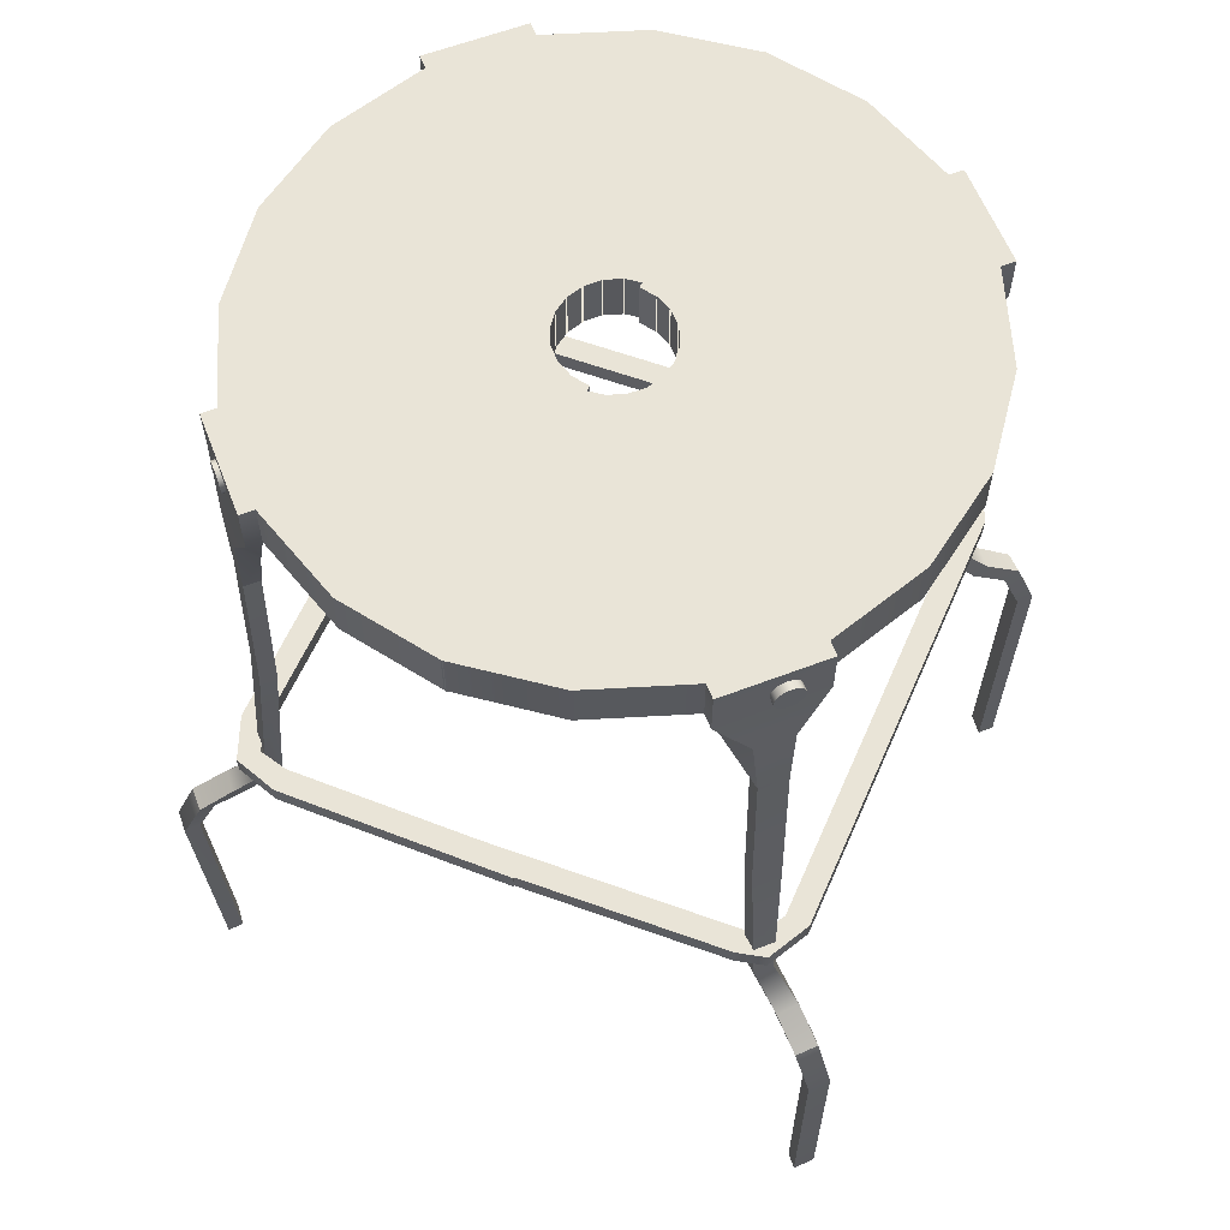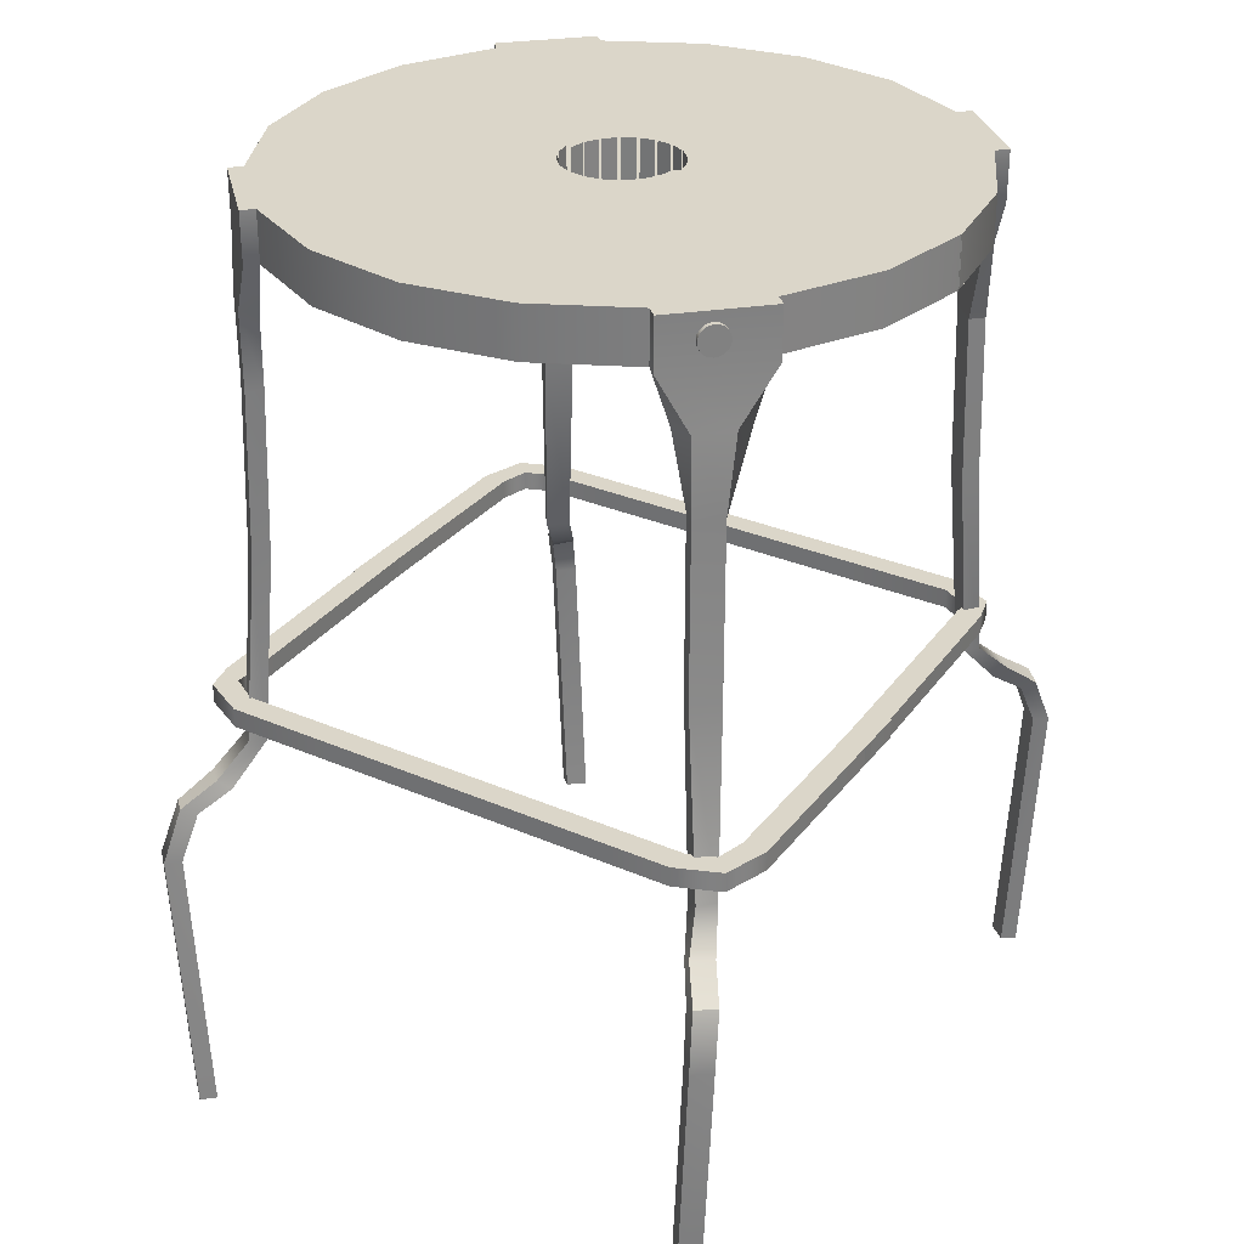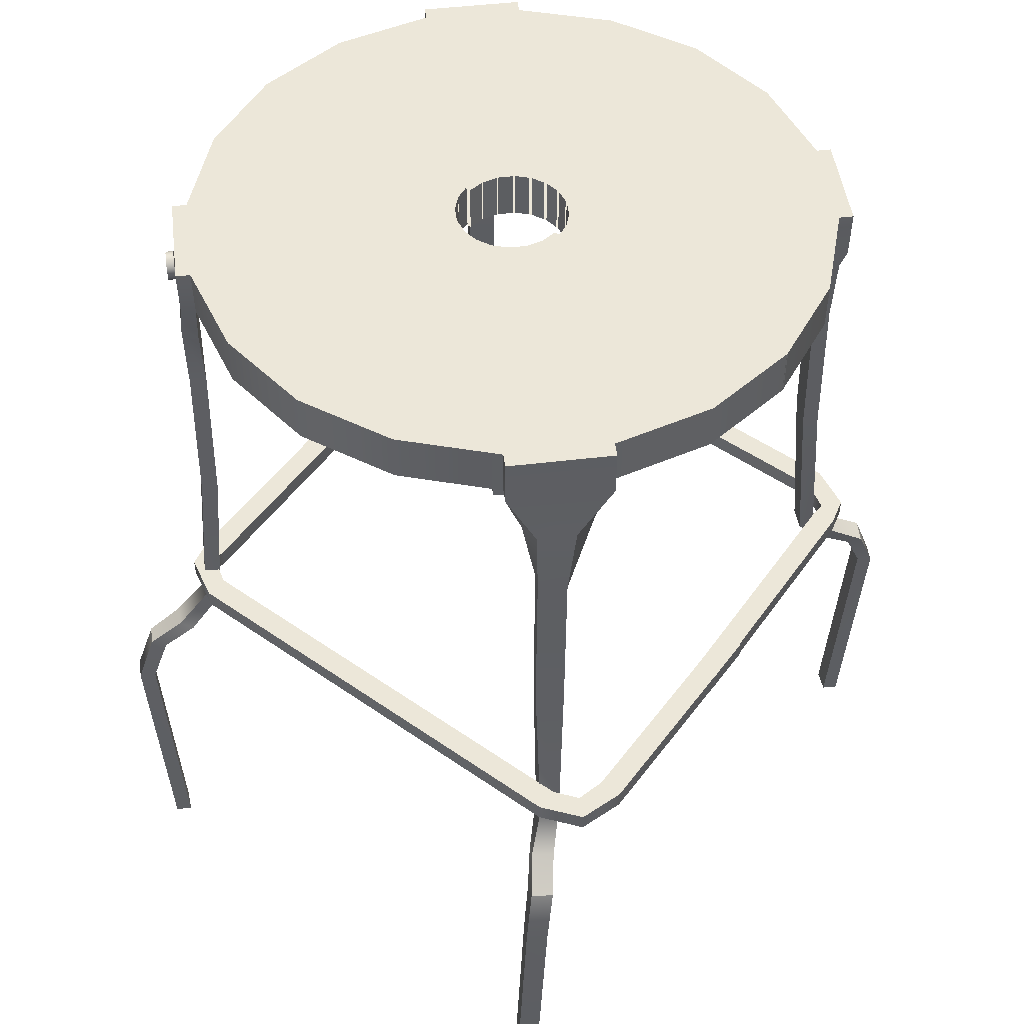
<metadata>
{"format":"obj","ext":"obj","renderer":"f3d","projection":"perspective","resolution":1024,"background":"white","views":[{"elev":60.8,"azim":113.7,"up":"+Y"},{"elev":30.0,"azim":32.4,"up":"+Y"},{"elev":49.7,"azim":-142.5,"up":"+Y"}]}
</metadata>
<code>
g default
v 25.15 21.8 77.46
v 30.61 21.8 77.46
v 25.15 22.81 77.46
v 30.61 22.81 77.46
v 25.15 22.81 76.21
v 30.61 22.81 76.21
v 25.15 21.8 76.21
v 30.61 21.8 76.21
v 46.68 21.8 76.21
v 46.68 21.8 77.46
v 46.68 22.81 76.21
v 46.68 22.81 77.46
v 49.63 21.8 76.21
v 49.63 21.8 77.46
v 49.63 22.81 76.21
v 49.63 22.81 77.46
v 51 21.8 75.66
v 51.9 21.8 76.53
v 51 22.81 75.66
v 51.9 22.81 76.53
v 51.37 21.8 74.1
v 52.62 21.8 74.11
v 51.37 22.81 74.1
v 52.62 22.81 74.11
v 50.92 21.8 61.43
v 52.17 21.8 61.44
v 50.92 22.81 61.43
v 52.17 22.81 61.44
v 23.64 21.8 75.29
v 22.85 21.8 76.26
v 22.85 22.81 76.26
v 23.64 22.81 75.29
v 23.7 21.8 74.64
v 22.45 21.8 74.72
v 22.45 22.81 74.72
v 23.7 22.81 74.64
v 22.84 21.8 60.63
v 21.59 21.8 60.7
v 21.59 22.81 60.7
v 22.84 22.81 60.63
g pCube2 group3
f 1 2 4 3
f 3 4 6 5
f 5 6 8 7
f 7 8 2 1
f 26 25 27 28
f 37 38 39 40
f 2 8 9 10
f 8 6 11 9
f 6 4 12 11
f 4 2 10 12
f 10 9 13 14
f 9 11 15 13
f 11 12 16 15
f 12 10 14 16
f 14 13 17 18
f 13 15 19 17
f 15 16 20 19
f 16 14 18 20
f 18 17 21 22
f 17 19 23 21
f 19 20 24 23
f 20 18 22 24
f 22 21 25 26
f 21 23 27 25
f 23 24 28 27
f 24 22 26 28
f 7 1 30 29
f 1 3 31 30
f 3 5 32 31
f 5 7 29 32
f 29 30 34 33
f 30 31 35 34
f 31 32 36 35
f 32 29 33 36
f 33 34 38 37
f 34 35 39 38
f 35 36 40 39
f 36 33 37 40
g default
v 50.24 47.28 74.35
v 50.16 47.48 74.42
v 50.05 47.65 74.54
v 49.91 47.75 74.68
v 49.75 47.79 74.84
v 49.59 47.75 75
v 49.44 47.65 75.14
v 49.33 47.48 75.26
v 49.26 47.28 75.33
v 49.23 47.06 75.36
v 49.26 46.83 75.33
v 49.33 46.63 75.26
v 49.44 46.47 75.14
v 49.59 46.36 75
v 49.75 46.33 74.84
v 49.91 46.36 74.68
v 50.05 46.47 74.54
v 50.16 46.63 74.42
v 50.24 46.83 74.35
v 50.26 47.06 74.33
v 50.52 47.28 74.63
v 50.45 47.48 74.71
v 50.33 47.65 74.82
v 50.19 47.75 74.97
v 50.03 47.79 75.12
v 49.87 47.75 75.28
v 49.73 47.65 75.43
v 49.61 47.48 75.54
v 49.54 47.28 75.61
v 49.52 47.06 75.64
v 49.54 46.83 75.61
v 49.61 46.63 75.54
v 49.73 46.47 75.43
v 49.87 46.36 75.28
v 50.03 46.33 75.12
v 50.19 46.36 74.97
v 50.33 46.47 74.82
v 50.45 46.63 74.71
v 50.52 46.83 74.63
v 50.55 47.06 74.61
v 49.75 47.06 74.84
v 50.03 47.06 75.12
g group3 pCylinder10
f 41 42 62 61
f 42 43 63 62
f 43 44 64 63
f 44 45 65 64
f 45 46 66 65
f 46 47 67 66
f 47 48 68 67
f 48 49 69 68
f 49 50 70 69
f 50 51 71 70
f 51 52 72 71
f 52 53 73 72
f 53 54 74 73
f 54 55 75 74
f 55 56 76 75
f 56 57 77 76
f 57 58 78 77
f 58 59 79 78
f 59 60 80 79
f 60 41 61 80
f 42 41 81
f 43 42 81
f 44 43 81
f 45 44 81
f 46 45 81
f 47 46 81
f 48 47 81
f 49 48 81
f 50 49 81
f 51 50 81
f 52 51 81
f 53 52 81
f 54 53 81
f 55 54 81
f 56 55 81
f 57 56 81
f 58 57 81
f 59 58 81
f 60 59 81
f 41 60 81
f 61 62 82
f 62 63 82
f 63 64 82
f 64 65 82
f 65 66 82
f 66 67 82
f 67 68 82
f 68 69 82
f 69 70 82
f 70 71 82
f 71 72 82
f 72 73 82
f 73 74 82
f 74 75 82
f 75 76 82
f 76 77 82
f 77 78 82
f 78 79 82
f 79 80 82
f 80 61 82
g default
v 23.11 0.1145 79.15
v 23.34 0.1125 80.51
v 22.48 0.05853 79.71
v 23.99 0.1279 79.89
v 21.79 14.68 79.85
v 22.65 14.73 80.65
v 22.42 14.73 79.29
v 23.3 14.75 80.03
v 22.87 17 78.34
v 22.24 17.32 78.8
v 23.84 18.15 76.88
v 23.75 17.17 79.12
v 23.33 18.65 77.31
v 23.1 17.5 79.64
v 24.75 20.35 74.99
v 24.78 18.2 77.61
v 24.23 20.36 75.66
v 24.25 18.73 78.1
v 25.69 20.37 75.85
v 24.96 20.31 76.39
v 25.24 30.3 74.33
v 25.71 30.25 75.97
v 24.63 30.31 74.93
v 26.34 30.32 75.34
v 51.3 0.128 79.89
v 52.18 0.1145 79.15
v 51.96 0.1125 80.51
v 52.81 0.05854 79.71
v 25.39 39.01 74.09
v 25.86 38.96 75.74
v 24.78 39.03 74.69
v 26.49 39.03 75.1
v 24.45 43.02 73.1
v 24.49 43.05 74.41
v 25.89 42.97 75.79
v 23.92 45.72 72.4
v 23.39 45.72 72.93
v 26.97 43.02 75.63
v 27.67 45.72 76.16
v 27.14 45.72 76.69
v 49.6 20.37 75.85
v 50.54 20.35 74.99
v 50.51 18.2 77.61
v 51.45 18.15 76.88
v 51.05 18.73 78.1
v 51.97 18.65 77.31
v 51.54 17.17 79.12
v 50.33 20.31 76.39
v 51.06 20.36 75.66
v 51.99 14.75 80.03
v 52.42 17 78.34
v 52.87 14.73 79.29
v 52.64 14.73 80.65
v 53.5 14.68 79.85
v 53.05 17.32 78.8
v 52.2 17.5 79.64
v 50.05 30.3 74.33
v 49.58 30.25 75.97
v 48.95 30.32 75.34
v 50.66 30.31 74.93
v 49.9 39.01 74.09
v 49.43 38.96 75.74
v 48.8 39.03 75.1
v 50.51 39.03 74.69
v 50.85 43.02 73.1
v 49.4 42.97 75.79
v 48.32 43.02 75.63
v 50.8 43.05 74.41
v 51.37 45.72 72.4
v 48.15 45.72 76.69
v 47.62 45.72 76.16
v 51.91 45.72 72.93
v 20.68 45.72 62.43
v 21.51 45.72 67.67
v 21.51 48.29 67.67
v 20.68 48.29 62.43
v 23.92 48.29 72.4
v 23.39 48.29 72.93
v 27.14 48.29 76.69
v 27.67 48.29 76.16
v 32.4 45.72 78.57
v 32.4 48.29 78.57
v 37.65 45.72 79.4
v 37.65 48.29 79.4
v 42.89 45.72 78.57
v 42.89 48.29 78.57
v 53.79 45.72 67.67
v 54.62 45.72 62.43
v 54.62 48.29 62.43
v 53.79 48.29 67.67
v 47.62 48.29 76.16
v 51.37 48.29 72.4
v 48.15 48.29 76.69
v 51.91 48.29 72.93
v 34.78 45.72 63.36
v 35.17 45.72 64.12
v 35.23 45.72 64.18
v 35.23 48.29 64.18
v 35.17 48.29 64.12
v 34.78 48.29 63.36
v 35.8 45.72 64.76
v 35.91 45.72 64.81
v 35.91 48.29 64.81
v 35.8 48.29 64.76
v 36.61 45.72 65.17
v 36.75 45.72 65.19
v 36.75 48.29 65.19
v 36.61 48.29 65.17
v 37.5 45.72 65.31
v 37.65 45.72 65.28
v 40.24 45.72 63.27
v 40.38 45.72 62.43
v 40.38 45.72 62.43
v 37.65 48.29 65.28
v 37.5 48.29 65.31
v 38.39 45.72 65.17
v 38.51 45.72 65.1
v 39.87 45.72 64.04
v 40.23 45.72 63.32
v 39.19 45.72 64.76
v 39.28 45.72 64.67
v 39.83 45.72 64.12
v 40.38 48.29 62.43
v 40.38 48.29 62.43
v 40.24 48.29 63.27
v 38.51 48.29 65.1
v 38.39 48.29 65.17
v 40.23 48.29 63.32
v 39.87 48.29 64.04
v 39.28 48.29 64.67
v 39.19 48.29 64.76
v 39.83 48.29 64.12
v 34.62 45.72 62.43
v 34.62 45.72 62.43
v 34.76 45.72 63.32
v 34.76 48.29 63.32
v 34.62 48.29 62.43
v 34.62 48.29 62.43
g group3 pCylinder8
f 84 85 83 86
f 83 85 87 89
f 87 85 84 88
f 88 84 86 90
f 91 89 87 92
f 92 87 88 96
f 90 89 91 94
f 93 91 92 95
f 88 90 94 96
f 94 91 93 98
f 95 92 96 100
f 97 93 95 99
f 98 93 97 101
f 99 95 100 102
f 96 94 98 100
f 100 98 101 102
f 103 97 99 105
f 101 97 103 106
f 99 102 104 105
f 104 102 101 106
f 109 107 108 110
f 111 103 105 113
f 106 103 111 114
f 105 104 112 113
f 115 111 113 116
f 114 111 115 120
f 113 112 117 116
f 118 115 116 119
f 117 112 114 120
f 115 118 121 120
f 122 119 116 117
f 125 123 124 126
f 122 117 120 121
f 123 125 127 130
f 128 126 124 131
f 129 125 126 133
f 133 134 132 129
f 131 130 127 128
f 129 132 135 138
f 136 134 133 137
f 137 133 126 128
f 125 129 138 127
f 128 127 138 137
f 135 136 137 138
f 139 124 123 141
f 131 124 139 142
f 123 130 140 141
f 140 130 131 142
f 143 139 141 145
f 142 139 143 146
f 141 140 144 145
f 144 140 142 146
f 147 143 145 149
f 146 143 147 150
f 145 144 148 149
f 148 144 146 150
f 150 147 151 154
f 149 148 152 153
f 152 148 150 154
f 89 90 86 83
f 155 156 157 158
f 114 112 104 106
f 132 134 108 107
f 135 132 107 109
f 134 136 110 108
f 156 118 159 157
f 136 135 109 110
f 159 118 119 160
f 119 122 161 160
f 162 159 160 161
f 121 162 161 122
f 121 163 164 162
f 163 165 166 164
f 165 167 168 166
f 169 170 171 172
f 153 151 147 149
f 167 153 173 168
f 151 169 172 174
f 173 153 152 175
f 151 174 176 154
f 152 154 176 175
f 174 173 175 176
f 118 156 177 178 179
f 157 159 180 181 182
f 121 118 179 183 184
f 159 162 185 186 180
f 163 121 184 187 188
f 162 164 189 190 185
f 165 163 188 191 192
f 170 169 193 194 195
f 164 166 196 197 189
f 167 165 192 198 199
f 169 151 200 201 193
f 153 167 199 202 203
f 151 153 203 204 200
f 172 171 205 206 207
f 166 168 208 209 196
f 174 172 207 210 211
f 168 173 212 213 208
f 173 174 211 214 212
f 156 155 215 216 217 177
f 158 157 182 218 219 220
f 196 209 198 192
f 208 213 202 199
f 189 197 191 188
f 185 190 187 184
f 180 186 183 179
f 182 181 178 177
f 219 218 217 216
f 212 214 204 203
f 211 210 201 200
f 207 206 194 193
g default
v 52.18 0.1145 45.81
v 51.96 0.1125 44.45
v 52.81 0.05853 45.25
v 51.3 0.1279 45.07
v 53.5 14.68 45.12
v 52.64 14.73 44.31
v 52.87 14.73 45.67
v 51.99 14.75 44.93
v 52.42 17 46.62
v 53.05 17.32 46.16
v 51.45 18.15 48.08
v 51.54 17.17 45.84
v 51.97 18.65 47.65
v 52.2 17.5 45.32
v 50.54 20.35 49.97
v 50.51 18.2 47.35
v 51.06 20.36 49.31
v 51.05 18.73 46.86
v 49.6 20.37 49.11
v 50.33 20.31 48.57
v 50.05 30.3 50.63
v 49.58 30.25 48.99
v 50.66 30.31 50.03
v 48.95 30.32 49.62
v 23.99 0.128 45.07
v 23.11 0.1145 45.81
v 23.34 0.1125 44.45
v 22.48 0.05854 45.25
v 49.9 39.01 50.87
v 49.43 38.96 49.23
v 50.51 39.03 50.27
v 48.8 39.03 49.86
v 50.85 43.02 51.86
v 50.8 43.05 50.55
v 49.4 42.97 49.17
v 51.37 45.72 52.56
v 51.91 45.72 52.03
v 48.32 43.02 49.33
v 47.62 45.72 48.81
v 48.15 45.72 48.28
v 25.69 20.37 49.11
v 24.75 20.35 49.97
v 24.78 18.2 47.35
v 23.84 18.15 48.08
v 24.25 18.73 46.86
v 23.33 18.65 47.65
v 23.75 17.17 45.84
v 24.96 20.31 48.57
v 24.23 20.36 49.31
v 23.3 14.75 44.93
v 22.87 17 46.62
v 22.42 14.73 45.67
v 22.65 14.73 44.31
v 21.79 14.68 45.12
v 22.24 17.32 46.16
v 23.1 17.5 45.32
v 25.24 30.3 50.63
v 25.71 30.25 48.99
v 26.34 30.32 49.62
v 24.63 30.31 50.03
v 25.39 39.01 50.87
v 25.86 38.96 49.23
v 26.49 39.03 49.86
v 24.78 39.03 50.27
v 24.45 43.02 51.86
v 25.89 42.97 49.17
v 26.97 43.02 49.33
v 24.49 43.05 50.55
v 23.92 45.72 52.56
v 27.14 45.72 48.28
v 27.67 45.72 48.81
v 23.39 45.72 52.03
v 54.62 45.72 62.53
v 53.79 45.72 57.29
v 53.79 48.29 57.29
v 54.62 48.29 62.53
v 51.37 48.29 52.56
v 51.91 48.29 52.03
v 48.15 48.29 48.28
v 47.62 48.29 48.81
v 42.89 45.72 46.4
v 42.89 48.29 46.4
v 37.65 45.72 45.56
v 37.65 48.29 45.56
v 32.4 45.72 46.4
v 32.4 48.29 46.4
v 21.51 45.72 57.29
v 20.68 45.72 62.53
v 20.68 48.29 62.53
v 21.51 48.29 57.29
v 27.67 48.29 48.81
v 23.92 48.29 52.56
v 27.14 48.29 48.28
v 23.39 48.29 52.03
v 40.51 45.72 61.6
v 40.13 45.72 60.84
v 40.06 45.72 60.78
v 40.06 48.29 60.78
v 40.13 48.29 60.84
v 40.51 48.29 61.6
v 39.49 45.72 60.2
v 39.38 45.72 60.15
v 39.38 48.29 60.15
v 39.49 48.29 60.2
v 38.69 45.72 59.8
v 38.54 45.72 59.77
v 38.54 48.29 59.77
v 38.69 48.29 59.8
v 37.8 45.72 59.65
v 37.65 45.72 59.68
v 35.05 45.72 61.69
v 34.92 45.72 62.53
v 34.92 45.72 62.53
v 37.65 48.29 59.68
v 37.8 48.29 59.65
v 36.91 45.72 59.8
v 36.78 45.72 59.86
v 35.43 45.72 60.92
v 35.06 45.72 61.64
v 36.1 45.72 60.2
v 36.02 45.72 60.29
v 35.47 45.72 60.84
v 34.92 48.29 62.53
v 34.92 48.29 62.53
v 35.05 48.29 61.69
v 36.78 48.29 59.86
v 36.91 48.29 59.8
v 35.06 48.29 61.64
v 35.43 48.29 60.92
v 36.02 48.29 60.29
v 36.1 48.29 60.2
v 35.47 48.29 60.84
v 40.68 45.72 62.53
v 40.68 45.72 62.53
v 40.53 45.72 61.64
v 40.53 48.29 61.64
v 40.68 48.29 62.53
v 40.68 48.29 62.53
g group3 pCylinder15
f 222 223 221 224
f 221 223 225 227
f 225 223 222 226
f 226 222 224 228
f 229 227 225 230
f 230 225 226 234
f 228 227 229 232
f 231 229 230 233
f 226 228 232 234
f 232 229 231 236
f 233 230 234 238
f 235 231 233 237
f 236 231 235 239
f 237 233 238 240
f 234 232 236 238
f 238 236 239 240
f 241 235 237 243
f 239 235 241 244
f 237 240 242 243
f 242 240 239 244
f 247 245 246 248
f 249 241 243 251
f 244 241 249 252
f 243 242 250 251
f 253 249 251 254
f 252 249 253 258
f 251 250 255 254
f 256 253 254 257
f 255 250 252 258
f 253 256 259 258
f 260 257 254 255
f 263 261 262 264
f 260 255 258 259
f 261 263 265 268
f 266 264 262 269
f 267 263 264 271
f 271 272 270 267
f 269 268 265 266
f 267 270 273 276
f 274 272 271 275
f 275 271 264 266
f 263 267 276 265
f 266 265 276 275
f 273 274 275 276
f 277 262 261 279
f 269 262 277 280
f 261 268 278 279
f 278 268 269 280
f 281 277 279 283
f 280 277 281 284
f 279 278 282 283
f 282 278 280 284
f 285 281 283 287
f 284 281 285 288
f 283 282 286 287
f 286 282 284 288
f 288 285 289 292
f 287 286 290 291
f 290 286 288 292
f 227 228 224 221
f 293 294 295 296
f 252 250 242 244
f 270 272 246 245
f 273 270 245 247
f 272 274 248 246
f 294 256 297 295
f 274 273 247 248
f 297 256 257 298
f 257 260 299 298
f 300 297 298 299
f 259 300 299 260
f 259 301 302 300
f 301 303 304 302
f 303 305 306 304
f 307 308 309 310
f 291 289 285 287
f 305 291 311 306
f 289 307 310 312
f 311 291 290 313
f 289 312 314 292
f 290 292 314 313
f 312 311 313 314
f 256 294 315 316 317
f 295 297 318 319 320
f 259 256 317 321 322
f 297 300 323 324 318
f 301 259 322 325 326
f 300 302 327 328 323
f 303 301 326 329 330
f 308 307 331 332 333
f 302 304 334 335 327
f 305 303 330 336 337
f 307 289 338 339 331
f 291 305 337 340 341
f 289 291 341 342 338
f 310 309 343 344 345
f 304 306 346 347 334
f 312 310 345 348 349
f 306 311 350 351 346
f 311 312 349 352 350
f 294 293 353 354 355 315
f 296 295 320 356 357 358
f 334 347 336 330
f 346 351 340 337
f 327 335 329 326
f 323 328 325 322
f 318 324 321 317
f 320 319 316 315
f 357 356 355 354
f 350 352 342 341
f 349 348 339 338
f 345 344 332 331
g default
v 49.26 47.28 49.26
v 49.33 47.48 49.33
v 49.45 47.65 49.45
v 49.59 47.75 49.59
v 49.75 47.79 49.75
v 49.91 47.75 49.91
v 50.05 47.65 50.05
v 50.17 47.48 50.17
v 50.24 47.28 50.24
v 50.26 47.06 50.27
v 50.24 46.83 50.24
v 50.17 46.63 50.17
v 50.05 46.47 50.05
v 49.91 46.36 49.91
v 49.75 46.33 49.75
v 49.59 46.36 49.59
v 49.45 46.47 49.45
v 49.33 46.63 49.33
v 49.26 46.83 49.26
v 49.23 47.06 49.24
v 49.54 47.28 48.98
v 49.62 47.48 49.05
v 49.73 47.65 49.16
v 49.87 47.75 49.31
v 50.03 47.79 49.47
v 50.19 47.75 49.63
v 50.34 47.65 49.77
v 50.45 47.48 49.88
v 50.52 47.28 49.96
v 50.55 47.06 49.98
v 50.52 46.83 49.96
v 50.45 46.63 49.88
v 50.34 46.47 49.77
v 50.19 46.36 49.63
v 50.03 46.33 49.47
v 49.87 46.36 49.31
v 49.73 46.47 49.16
v 49.62 46.63 49.05
v 49.54 46.83 48.98
v 49.52 47.06 48.95
v 49.75 47.06 49.75
v 50.03 47.06 49.47
g group3 pCylinder14
f 359 360 380 379
f 360 361 381 380
f 361 362 382 381
f 362 363 383 382
f 363 364 384 383
f 364 365 385 384
f 365 366 386 385
f 366 367 387 386
f 367 368 388 387
f 368 369 389 388
f 369 370 390 389
f 370 371 391 390
f 371 372 392 391
f 372 373 393 392
f 373 374 394 393
f 374 375 395 394
f 375 376 396 395
f 376 377 397 396
f 377 378 398 397
f 378 359 379 398
f 360 359 399
f 361 360 399
f 362 361 399
f 363 362 399
f 364 363 399
f 365 364 399
f 366 365 399
f 367 366 399
f 368 367 399
f 369 368 399
f 370 369 399
f 371 370 399
f 372 371 399
f 373 372 399
f 374 373 399
f 375 374 399
f 376 375 399
f 377 376 399
f 378 377 399
f 359 378 399
f 379 380 400
f 380 381 400
f 381 382 400
f 382 383 400
f 383 384 400
f 384 385 400
f 385 386 400
f 386 387 400
f 387 388 400
f 388 389 400
f 389 390 400
f 390 391 400
f 391 392 400
f 392 393 400
f 393 394 400
f 394 395 400
f 395 396 400
f 396 397 400
f 397 398 400
f 398 379 400
g default
v 48.72 21.8 47.5
v 43.26 21.8 47.5
v 48.72 22.81 47.5
v 43.26 22.81 47.5
v 48.72 22.81 48.75
v 43.26 22.81 48.75
v 48.72 21.8 48.75
v 43.26 21.8 48.75
v 27.19 21.8 48.75
v 27.19 21.8 47.5
v 27.19 22.81 48.75
v 27.19 22.81 47.5
v 24.25 21.8 48.75
v 24.25 21.8 47.5
v 24.25 22.81 48.75
v 24.25 22.81 47.5
v 22.87 21.8 49.3
v 21.97 21.8 48.43
v 22.87 22.81 49.3
v 21.97 22.81 48.43
v 22.51 21.8 50.86
v 21.25 21.8 50.85
v 22.51 22.81 50.86
v 21.25 22.81 50.85
v 22.95 21.8 63.53
v 21.7 21.8 63.52
v 22.95 22.81 63.53
v 21.7 22.81 63.52
v 50.23 21.8 49.67
v 51.02 21.8 48.7
v 51.02 22.81 48.7
v 50.23 22.81 49.67
v 50.17 21.8 50.32
v 51.42 21.8 50.24
v 51.42 22.81 50.24
v 50.17 22.81 50.32
v 51.03 21.8 64.34
v 52.28 21.8 64.26
v 52.28 22.81 64.26
v 51.03 22.81 64.34
g group3 pCube3
f 401 402 404 403
f 403 404 406 405
f 405 406 408 407
f 407 408 402 401
f 426 425 427 428
f 437 438 439 440
f 402 408 409 410
f 408 406 411 409
f 406 404 412 411
f 404 402 410 412
f 410 409 413 414
f 409 411 415 413
f 411 412 416 415
f 412 410 414 416
f 414 413 417 418
f 413 415 419 417
f 415 416 420 419
f 416 414 418 420
f 418 417 421 422
f 417 419 423 421
f 419 420 424 423
f 420 418 422 424
f 422 421 425 426
f 421 423 427 425
f 423 424 428 427
f 424 422 426 428
f 407 401 430 429
f 401 403 431 430
f 403 405 432 431
f 405 407 429 432
f 429 430 434 433
f 430 431 435 434
f 431 432 436 435
f 432 429 433 436
f 433 434 438 437
f 434 435 439 438
f 435 436 440 439
f 436 433 437 440

</code>
